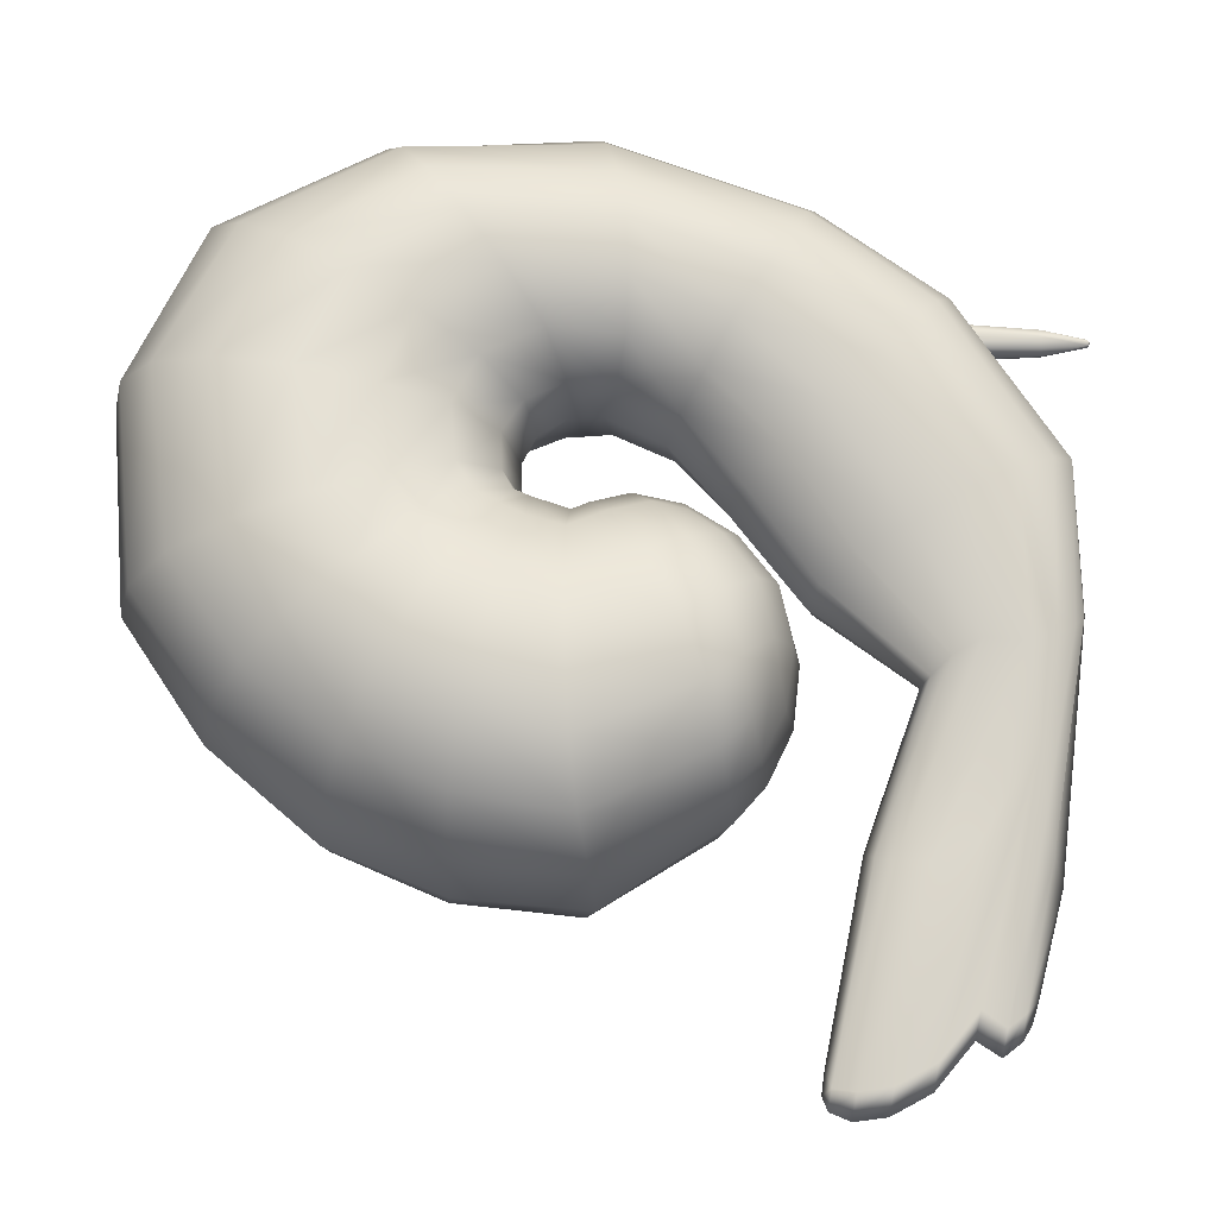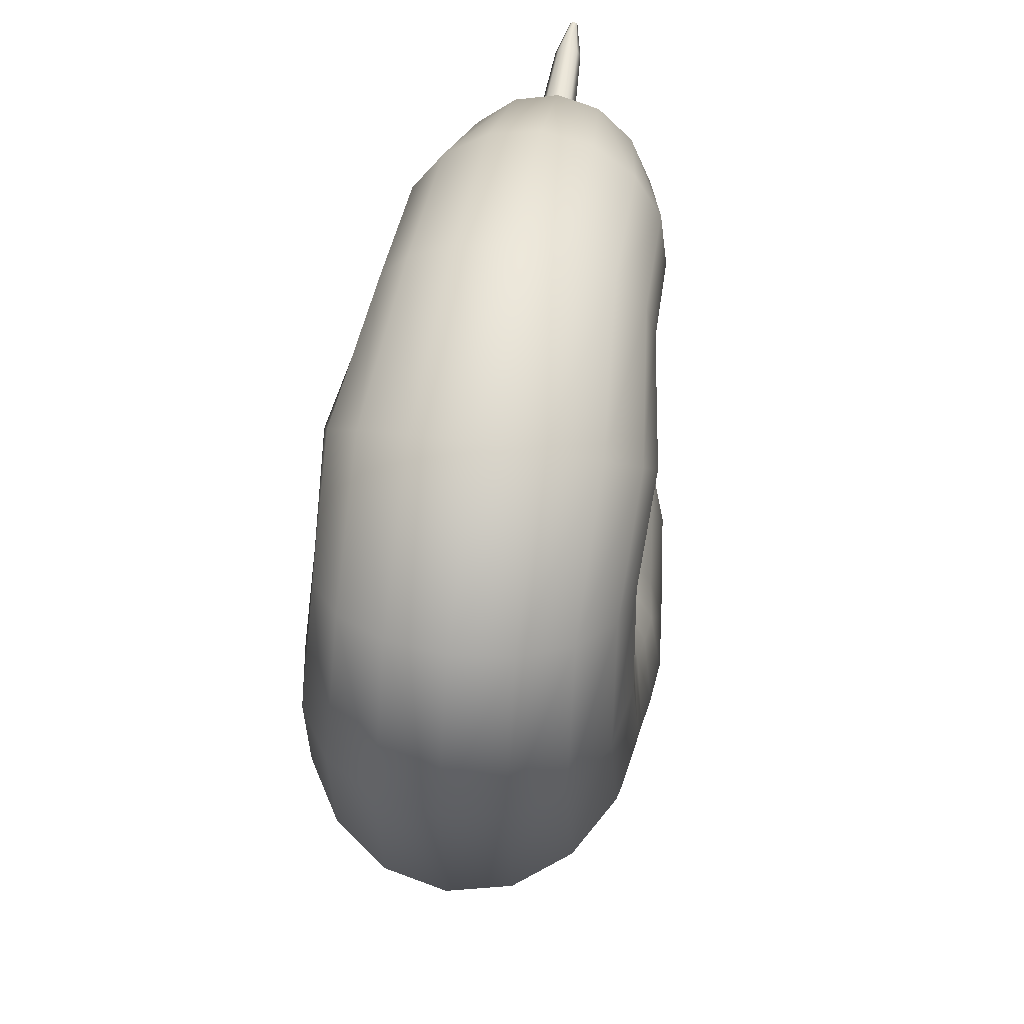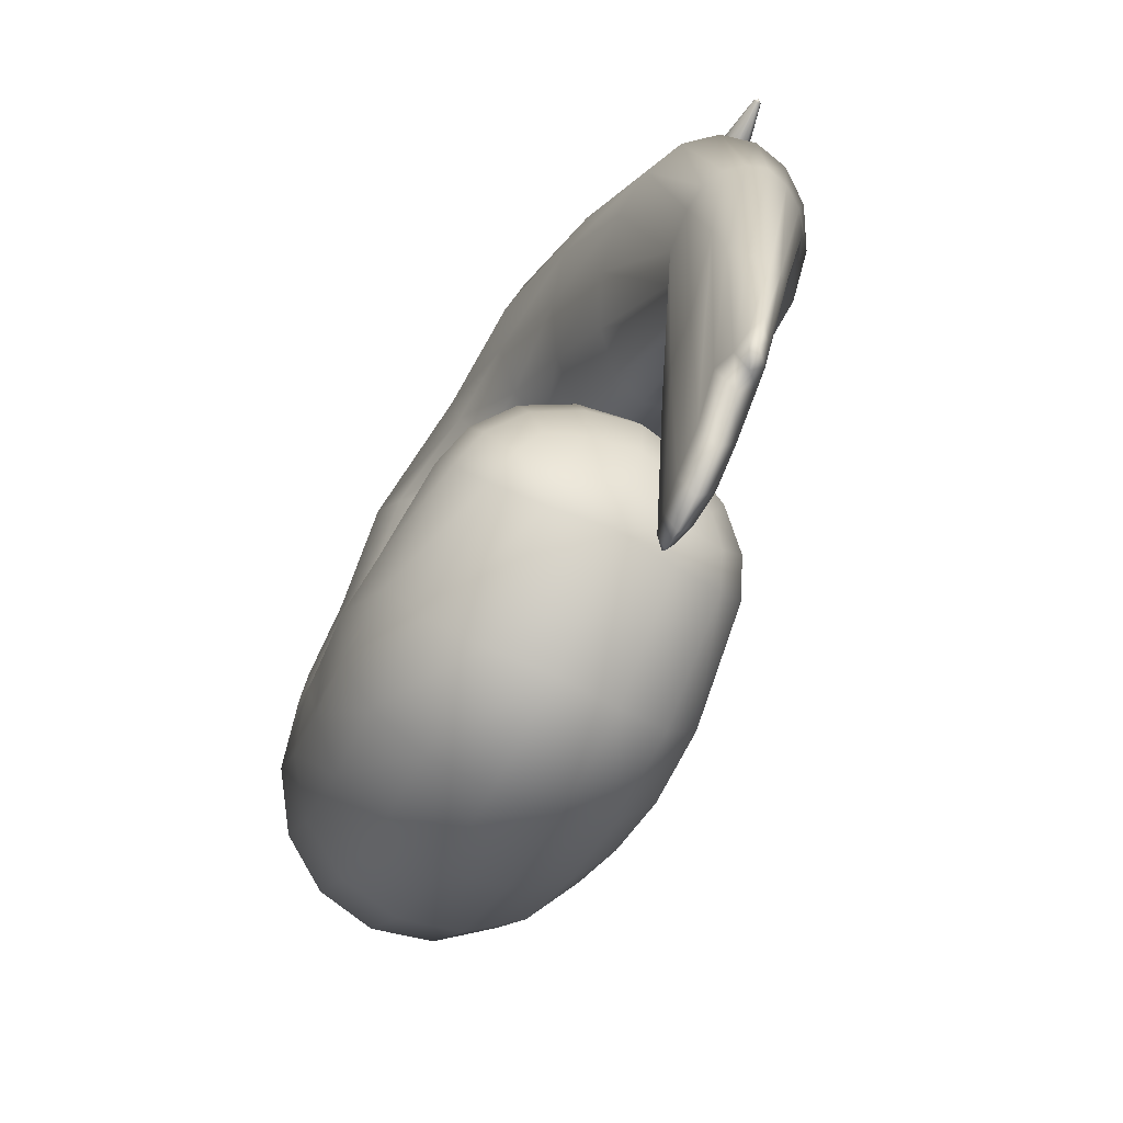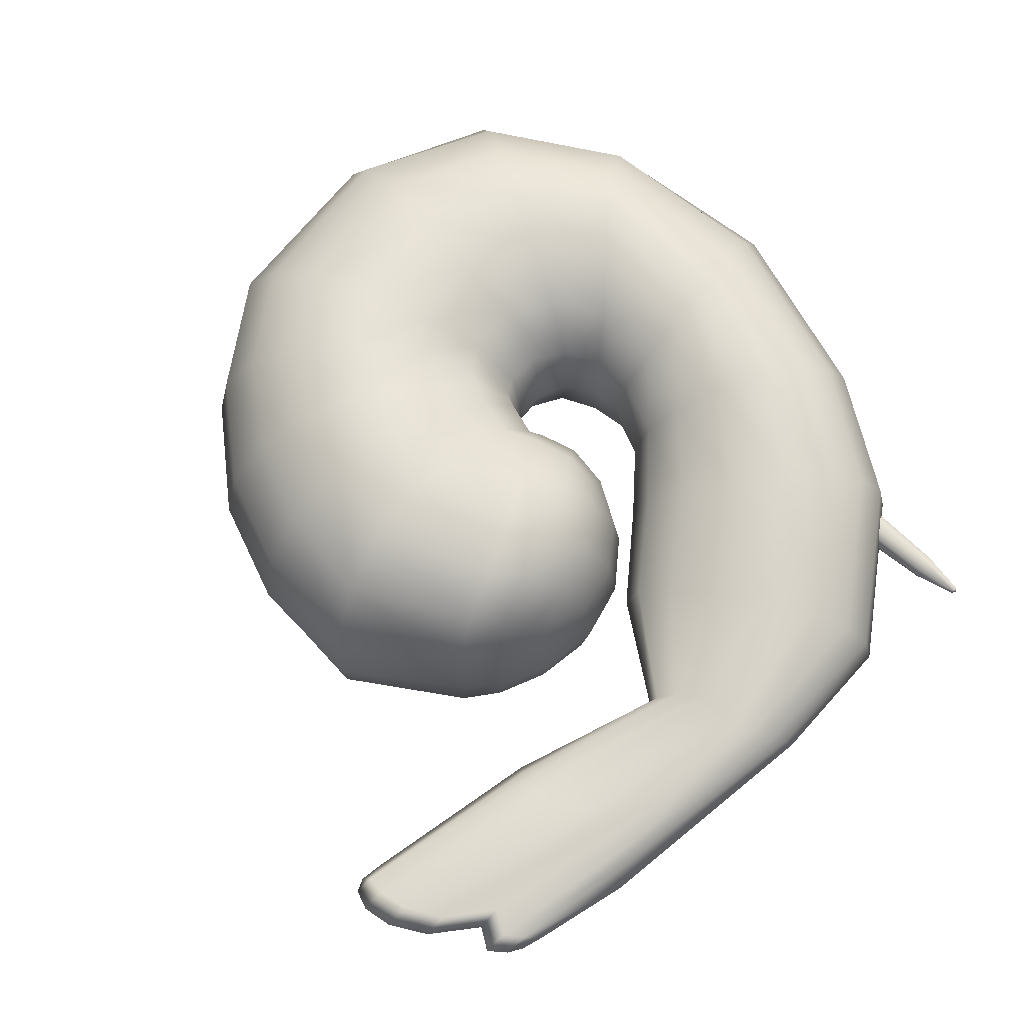
<metadata>
{"format":"obj","ext":"obj","renderer":"f3d","projection":"perspective","resolution":1024,"background":"white","views":[{"elev":-21.8,"azim":178.0,"up":"+Z"},{"elev":57.4,"azim":98.5,"up":"+Z"},{"elev":-71.0,"azim":-116.4,"up":"+Z"},{"elev":64.8,"azim":-137.6,"up":"+Y"}]}
</metadata>
<code>
g default
v -0.7531 -0.2555 -0.6625
v -0.5513 -0.2538 -0.1851
v -0.7206 -0.316 -0.3949
v -0.5374 -0.005077 -0.09979
v -0.3507 -0.3364 -0.2259
v -0.6192 -0.3395 -0.8393
v -0.829 -0.005077 -0.6842
v -0.6752 -0.005077 -0.9289
v -0.8059 -0.005077 -0.3332
v -0.2712 -0.005077 -0.1372
v -0.5164 -0.4591 -0.5379
v -0.731 -0.1694 -0.8191
v -0.8197 -0.1592 -0.5134
v -0.6847 -0.1589 -0.214
v -0.4131 -0.1681 -0.1038
v -0.5368 -0.3874 -0.3143
v -0.6738 -0.3896 -0.6208
v -0.6497 -0.1868 -0.912
v -0.7597 -0.005077 -0.8311
v -0.8495 -0.005077 -0.5059
v -0.7843 -0.169 -0.3503
v -0.6959 -0.005077 -0.1883
v -0.3878 -0.005077 -0.08563
v -0.3046 -0.1851 -0.1392
v -0.4281 -0.4278 -0.3731
v -0.6241 -0.4155 -0.4615
v -0.5804 -0.4298 -0.703
v -0.6999 -0.3081 -0.754
v -0.7974 -0.1517 -0.6801
v -0.7577 -0.2963 -0.5458
v -0.6341 -0.2951 -0.2649
v -0.5496 -0.1512 -0.1251
v -0.46 -0.305 -0.1864
v -0.3491 -0.00509 0.1845
v -0.2562 -0.005089 0.1796
v -0.1763 -0.005093 0.1312
v -0.1323 -0.005088 0.04538
v -0.1345 -0.005081 -0.05221
v -0.1542 -0.005084 -0.0987
v -0.5112 -0.005077 0.1072
v -0.3299 -0.00509 0.965
v 0.2512 -0.005088 0.9113
v 0.7205 -0.005093 0.6629
v 0.9325 -0.005088 0.1891
v 0.8829 -0.005081 -0.3982
v 0.3551 -0.005077 -0.9993
v -0.3309 -0.005077 -1.161
v -0.9101 -0.005077 0.7613
v -0.3354 -0.1546 0.9353
v 0.235 -0.1763 0.8844
v 0.6906 -0.1701 0.6418
v 0.9005 -0.1778 0.1841
v 0.8451 -0.1858 -0.3874
v 0.339 -0.1931 -0.9595
v -0.3103 -0.1931 -1.126
v -0.9058 -0.1526 0.7303
v -0.348 -0.2814 0.8503
v 0.1895 -0.3215 0.8065
v 0.6039 -0.31 0.5809
v 0.8046 -0.3242 0.1679
v 0.7373 -0.3391 -0.3571
v 0.2923 -0.3525 -0.8519
v -0.2745 -0.3525 -1.021
v -0.8731 -0.2776 0.6601
v -0.3725 -0.3662 0.7211
v 0.1189 -0.4185 0.691
v 0.469 -0.4035 0.491
v 0.6448 -0.422 0.1374
v 0.5757 -0.4414 -0.3112
v 0.2176 -0.4591 -0.7054
v -0.2492 -0.4586 -0.8564
v -0.826 -0.3611 0.558
v -0.3905 -0.3959 0.5718
v 0.02886 -0.4525 0.5568
v 0.3041 -0.4363 0.3904
v 0.4377 -0.4563 0.101
v 0.3843 -0.4774 -0.2515
v 0.1225 -0.4965 -0.5404
v -0.2398 -0.4935 -0.6582
v -0.7543 -0.3905 0.44
v -0.3961 -0.3662 0.4223
v -0.07988 -0.4185 0.4173
v 0.1324 -0.4035 0.2939
v 0.2259 -0.422 0.07376
v 0.193 -0.4414 -0.1766
v 0.01937 -0.4588 -0.3684
v -0.2355 -0.4511 -0.453
v -0.6678 -0.3611 0.3111
v -0.3949 -0.2814 0.2906
v -0.1874 -0.3215 0.2908
v -0.02236 -0.31 0.2124
v 0.04843 -0.3242 0.06513
v 0.03146 -0.3385 -0.09908
v -0.07754 -0.3486 -0.2156
v -0.2417 -0.3409 -0.2711
v -0.5985 -0.2776 0.1984
v -0.3754 -0.1546 0.2053
v -0.2482 -0.1763 0.2041
v -0.1371 -0.1701 0.1527
v -0.07915 -0.1771 0.05968
v -0.08237 -0.1834 -0.04947
v -0.1552 -0.1877 -0.1249
v -0.2591 -0.1838 -0.1585
v -0.5431 -0.1526 0.1283
v -0.866 -0.005077 -0.3449
v -1.585 -0.005077 0.04757
v -1.562 -0.1092 0.03525
v -1.496 -0.1975 -0.000744
v -1.393 -0.2564 -0.05718
v -1.262 -0.2771 -0.1286
v -1.114 -0.2564 -0.2093
v -0.9864 -0.1975 -0.2792
v -0.8973 -0.1092 -0.3278
v 0.00459 -0.4705 -0.8013
v 0.03283 -0.3613 -0.9705
v 0.03716 -0.1979 -1.089
v 0.03303 -0.005077 -1.131
v -0.1431 -0.3547 -0.2493
v -0.09028 -0.4684 -0.4209
v -0.03958 -0.5089 -0.6143
v 0.42 -0.4466 -0.5435
v 0.543 -0.343 -0.645
v 0.6246 -0.188 -0.7163
v 0.6534 -0.005084 -0.7423
v -0.11 -0.1841 -0.1028
v -0.01148 -0.3412 -0.1763
v 0.1213 -0.4466 -0.2967
v 0.2726 -0.483 -0.4257
v -1.26 -0.1295 0.4885
v -1.21 -0.2349 0.4269
v -1.134 -0.3054 0.3346
v -1.031 -0.3301 0.2234
v -0.9064 -0.3054 0.1044
v -0.7934 -0.2349 0.004151
v -0.7065 -0.1295 -0.06288
v -0.6663 -0.005077 -0.08139
v -1.274 -0.005077 0.5131
v -0.7531 0.2452 -0.6625
v -0.5513 0.2435 -0.1851
v -0.7206 0.3056 -0.3949
v -0.3507 0.326 -0.2259
v -0.6192 0.3292 -0.8393
v -0.5164 0.4487 -0.5379
v -0.731 0.1591 -0.8191
v -0.8197 0.1489 -0.5134
v -0.6847 0.1487 -0.214
v -0.4131 0.1578 -0.1038
v -0.5368 0.377 -0.3143
v -0.6738 0.3792 -0.6208
v -0.6497 0.1766 -0.912
v -0.7843 0.1588 -0.3503
v -0.3046 0.1749 -0.1392
v -0.4281 0.4174 -0.3731
v -0.6241 0.4051 -0.4615
v -0.5804 0.4194 -0.703
v -0.6999 0.2978 -0.754
v -0.7974 0.1415 -0.6801
v -0.7577 0.286 -0.5458
v -0.6341 0.2848 -0.2649
v -0.5496 0.141 -0.1251
v -0.46 0.2947 -0.1864
v -0.3354 0.1444 0.9353
v 0.235 0.1661 0.8844
v 0.6906 0.1598 0.6418
v 0.9005 0.1675 0.1841
v 0.8451 0.1756 -0.3874
v 0.339 0.1829 -0.9595
v -0.3103 0.1829 -1.126
v -0.9058 0.1423 0.7303
v -0.348 0.2711 0.8503
v 0.1895 0.3111 0.8065
v 0.6039 0.2997 0.5809
v 0.8046 0.3138 0.1679
v 0.7373 0.3287 -0.3571
v 0.2923 0.3422 -0.8519
v -0.2745 0.3421 -1.021
v -0.8731 0.2673 0.6601
v -0.3725 0.3558 0.7211
v 0.1189 0.4081 0.691
v 0.469 0.3931 0.491
v 0.6448 0.4116 0.1374
v 0.5757 0.431 -0.3112
v 0.2176 0.4487 -0.7054
v -0.2492 0.4482 -0.8564
v -0.826 0.3508 0.558
v -0.3905 0.3855 0.5718
v 0.02886 0.4421 0.5568
v 0.3041 0.4259 0.3904
v 0.4377 0.4459 0.101
v 0.3843 0.467 -0.2515
v 0.1225 0.486 -0.5404
v -0.2398 0.4831 -0.6582
v -0.7543 0.3801 0.44
v -0.3961 0.3558 0.4223
v -0.07988 0.4081 0.4173
v 0.1324 0.3931 0.2939
v 0.2259 0.4116 0.07376
v 0.193 0.431 -0.1766
v 0.01937 0.4484 -0.3684
v -0.2355 0.4407 -0.453
v -0.6678 0.3508 0.3111
v -0.3949 0.2711 0.2906
v -0.1874 0.3111 0.2908
v -0.02236 0.2997 0.2124
v 0.04843 0.3138 0.06513
v 0.03146 0.3284 -0.09908
v -0.07754 0.3383 -0.2156
v -0.2417 0.3306 -0.2711
v -0.5985 0.2673 0.1984
v -0.3754 0.1444 0.2053
v -0.2482 0.1661 0.2041
v -0.1371 0.1598 0.1527
v -0.07915 0.1669 0.05968
v -0.08237 0.1732 -0.04947
v -0.1552 0.1774 -0.1249
v -0.2591 0.1736 -0.1585
v -0.5431 0.1423 0.1283
v -1.562 0.09898 0.03525
v -1.496 0.1872 -0.000745
v -1.393 0.2461 -0.05718
v -1.262 0.2668 -0.1286
v -1.114 0.2461 -0.2093
v -0.9864 0.1872 -0.2792
v -0.8973 0.09898 -0.3278
v 0.00459 0.4601 -0.8013
v 0.03283 0.351 -0.9705
v 0.03716 0.1876 -1.089
v -0.1431 0.3444 -0.2493
v -0.09028 0.458 -0.4209
v -0.03958 0.4984 -0.6143
v 0.42 0.4362 -0.5435
v 0.543 0.3326 -0.645
v 0.6246 0.1777 -0.7163
v -0.11 0.1739 -0.1028
v -0.01148 0.3313 -0.1763
v 0.1213 0.4362 -0.2967
v 0.2726 0.4725 -0.4257
v -1.26 0.1192 0.4885
v -1.21 0.2246 0.4269
v -1.134 0.2951 0.3346
v -1.031 0.3198 0.2234
v -0.9064 0.2951 0.1044
v -0.7934 0.2246 0.004151
v -0.7065 0.1192 -0.06288
v -1.591 -0.005107 -0.3617
v -1.576 -0.06595 -0.3901
v -1.542 -0.1175 -0.4317
v -1.488 -0.152 -0.464
v -1.419 -0.1641 -0.4929
v -1.299 -0.152 -0.4807
v -1.224 -0.1175 -0.5145
v -1.175 -0.06595 -0.5534
v -1.156 -0.005107 -0.5622
v -1.576 0.0557 -0.3901
v -1.542 0.1073 -0.4317
v -1.488 0.1417 -0.464
v -1.419 0.1538 -0.4929
v -1.299 0.1417 -0.4807
v -1.224 0.1073 -0.5145
v -1.175 0.0557 -0.5534
v -1.416 -0.005128 -1.376
v -1.379 -0.03088 -1.416
v -1.328 -0.04552 -1.456
v -1.264 -0.06116 -1.413
v -1.156 -0.05429 -1.542
v -1.046 -0.05366 -1.602
v -0.9568 -0.04256 -1.614
v -0.8977 -0.02794 -1.603
v -0.8837 -0.005134 -1.551
v -1.379 0.02061 -1.416
v -1.328 0.03523 -1.456
v -1.264 0.05086 -1.413
v -1.156 0.04399 -1.542
v -1.046 0.04337 -1.602
v -0.9568 0.03227 -1.614
v -0.8977 0.01766 -1.603
v -1.396 -0.005128 -1.44
v -1.37 -0.005136 -1.481
v -1.319 -0.005143 -1.521
v -1.254 -0.005148 -1.478
v -1.146 -0.005149 -1.607
v -1.037 -0.005148 -1.667
v -0.9474 -0.005145 -1.679
v -0.89 -0.00514 -1.656
v -0.8743 -0.005134 -1.616
v -1.149 -0.09795 -1.05
v -1.06 -0.07617 -1.051
v -1.019 -0.04357 -1.026
v -0.9956 -0.005122 -1.009
v -1.019 0.03331 -1.026
v -1.06 0.06588 -1.051
v -1.149 0.08765 -1.05
v -1.276 0.0953 -0.9969
v -1.437 0.1062 -0.7433
v -1.445 0.08011 -0.9253
v -1.468 0.04101 -1.018
v -1.492 -0.005117 -1.092
v -1.468 -0.05127 -1.018
v -1.445 -0.09039 -0.9253
v -1.437 -0.1165 -0.7433
v -1.276 -0.1056 -0.9969
v -1.517 0.02102 0.4516
v -1.517 -0.006242 0.4629
v -1.517 -0.03382 0.4515
v -1.517 -0.045 0.4269
v -1.517 -0.0338 0.3963
v -1.517 -0.006372 0.3852
v -1.517 0.02095 0.3964
v -1.517 0.032 0.4269
v -1.654 -0.005547 0.4269
v -0.9844 0.04243 0.3769
v -0.3071 0.05062 0.3707
v -0.9845 -0.006836 0.3565
v -0.3071 -0.006934 0.3469
v -0.9844 -0.05456 0.376
v -0.3071 -0.06215 0.3695
v -0.9844 -0.07439 0.4268
v -0.307 -0.08518 0.4267
v -0.9843 -0.05457 0.4743
v -0.307 -0.06215 0.4839
v -0.9842 -0.006764 0.4939
v -0.3069 -0.006934 0.5065
v -0.9843 0.04247 0.4735
v -0.307 0.05062 0.4827
v -0.9843 0.0631 0.4268
v -0.307 0.07499 0.4267
v -1.645 0.002181 0.4337
v -1.645 -0.005946 0.4371
v -1.645 -0.01417 0.4337
v -1.645 -0.0175 0.4269
v -1.645 -0.01416 0.4172
v -1.645 -0.005985 0.4139
v -1.645 0.002162 0.4172
v -1.645 0.005456 0.4269
g FoodMediumRLowerArm
f 8 18 12 19
f 18 6 28 12
f 12 28 1 29
f 19 12 29 7
f 7 29 13 20
f 29 1 30 13
f 13 30 3 21
f 20 13 21 9
f 9 21 14 22
f 21 3 31 14
f 14 31 2 32
f 22 14 32 4
f 4 32 15 23
f 32 2 33 15
f 15 33 5 24
f 23 15 24 10
f 5 33 16 25
f 33 2 31 16
f 16 31 3 26
f 25 16 26 11
f 11 26 17 27
f 26 3 30 17
f 17 30 1 28
f 27 17 28 6
f 42 41 49 50
f 43 42 50 51
f 44 43 51 52
f 45 44 52 53
f 124 45 53 123
f 117 46 54 116
f 8 47 55 18
f 41 48 56 49
f 50 49 57 58
f 51 50 58 59
f 52 51 59 60
f 53 52 60 61
f 123 53 61 122
f 116 54 62 115
f 18 55 63 6
f 49 56 64 57
f 58 57 65 66
f 59 58 66 67
f 60 59 67 68
f 61 60 68 69
f 122 61 69 121
f 115 62 70 114
f 6 63 71 27
f 57 64 72 65
f 66 65 73 74
f 67 66 74 75
f 68 67 75 76
f 69 68 76 77
f 128 121 69 77
f 120 114 70 78
f 27 71 79 11
f 65 72 80 73
f 74 73 81 82
f 75 74 82 83
f 76 75 83 84
f 77 76 84 85
f 128 77 85 127
f 120 78 86 119
f 11 79 87 25
f 73 80 88 81
f 82 81 89 90
f 83 82 90 91
f 84 83 91 92
f 85 84 92 93
f 127 85 93 126
f 119 86 94 118
f 25 87 95 5
f 81 88 96 89
f 90 89 97 98
f 91 90 98 99
f 92 91 99 100
f 93 92 100 101
f 126 93 101 125
f 118 94 102
f 5 95 103 24
f 89 96 104 97
f 98 97 34 35
f 99 98 35 36
f 100 99 36 37
f 101 100 37 38
f 125 101 38 39
f 24 103 10
f 97 104 40 34
f 56 48 137 129
f 64 56 129 130
f 72 64 130 131
f 80 72 131 132
f 88 80 132 133
f 96 88 133 134
f 104 96 134 135
f 40 104 135 136
f 63 115 114 71
f 55 116 115 63
f 47 117 116 55
f 103 102 39 10
f 95 118 102 103
f 87 119 118 95
f 79 120 119 87
f 71 114 120 79
f 62 122 121 70
f 54 123 122 62
f 46 124 123 54
f 102 125 39
f 94 126 125 102
f 86 127 126 94
f 78 128 127 86
f 70 121 128 78
f 130 129 107 108
f 131 130 108 109
f 132 131 109 110
f 133 132 110 111
f 134 133 111 112
f 135 134 112 113
f 136 135 113 105
f 129 137 106 107
f 8 19 144 150
f 150 144 156 142
f 144 157 138 156
f 19 7 157 144
f 7 20 145 157
f 157 145 158 138
f 145 151 140 158
f 20 9 151 145
f 9 22 146 151
f 151 146 159 140
f 146 160 139 159
f 22 4 160 146
f 4 23 147 160
f 160 147 161 139
f 147 152 141 161
f 23 10 152 147
f 141 153 148 161
f 161 148 159 139
f 148 154 140 159
f 153 143 154 148
f 143 155 149 154
f 154 149 158 140
f 149 156 138 158
f 155 142 156 149
f 42 163 162 41
f 43 164 163 42
f 44 165 164 43
f 45 166 165 44
f 124 233 166 45
f 117 227 167 46
f 8 150 168 47
f 41 162 169 48
f 163 171 170 162
f 164 172 171 163
f 165 173 172 164
f 166 174 173 165
f 233 232 174 166
f 227 226 175 167
f 150 142 176 168
f 162 170 177 169
f 171 179 178 170
f 172 180 179 171
f 173 181 180 172
f 174 182 181 173
f 232 231 182 174
f 226 225 183 175
f 142 155 184 176
f 170 178 185 177
f 179 187 186 178
f 180 188 187 179
f 181 189 188 180
f 182 190 189 181
f 237 190 182 231
f 230 191 183 225
f 155 143 192 184
f 178 186 193 185
f 187 195 194 186
f 188 196 195 187
f 189 197 196 188
f 190 198 197 189
f 237 236 198 190
f 230 229 199 191
f 143 153 200 192
f 186 194 201 193
f 195 203 202 194
f 196 204 203 195
f 197 205 204 196
f 198 206 205 197
f 236 235 206 198
f 229 228 207 199
f 153 141 208 200
f 194 202 209 201
f 203 211 210 202
f 204 212 211 203
f 205 213 212 204
f 206 214 213 205
f 235 234 214 206
f 228 215 207
f 141 152 216 208
f 202 210 217 209
f 211 35 34 210
f 212 36 35 211
f 213 37 36 212
f 214 38 37 213
f 234 39 38 214
f 152 10 216
f 210 34 40 217
f 169 238 137 48
f 177 239 238 169
f 185 240 239 177
f 193 241 240 185
f 201 242 241 193
f 209 243 242 201
f 217 244 243 209
f 40 136 244 217
f 176 184 225 226
f 168 176 226 227
f 47 168 227 117
f 216 10 39 215
f 208 216 215 228
f 200 208 228 229
f 192 200 229 230
f 184 192 230 225
f 175 183 231 232
f 167 175 232 233
f 46 167 233 124
f 215 39 234
f 207 215 234 235
f 199 207 235 236
f 191 199 236 237
f 183 191 237 231
f 239 219 218 238
f 240 220 219 239
f 241 221 220 240
f 242 222 221 241
f 243 223 222 242
f 244 224 223 243
f 136 105 224 244
f 238 218 106 137
f 107 106 245 246
f 108 107 246 247
f 109 108 247 248
f 110 109 248 249
f 111 110 249 250
f 112 111 250 251
f 113 112 251 252
f 105 113 252 253
f 106 218 254 245
f 218 219 255 254
f 219 220 256 255
f 220 221 257 256
f 221 222 258 257
f 222 223 259 258
f 223 224 260 259
f 224 105 253 260
f 246 245 297 298
f 247 246 298 299
f 248 247 299 300
f 249 248 300
f 250 249 301 286
f 251 250 286 287
f 252 251 287 288
f 253 252 288 289
f 245 254 296 297
f 254 255 295 296
f 255 256 294 295
f 294 257 293
f 257 258 292 293
f 258 259 291 292
f 259 260 290 291
f 260 253 289 290
f 262 261 277 278
f 263 262 278 279
f 264 263 279 280
f 265 264 280 281
f 266 265 281 282
f 267 266 282 283
f 268 267 283 284
f 269 268 284 285
f 261 270 278 277
f 270 271 279 278
f 271 272 280 279
f 272 273 281 280
f 273 274 282 281
f 274 275 283 282
f 275 276 284 283
f 276 269 285 284
f 287 286 266 267
f 288 287 267 268
f 289 288 268 269
f 290 289 269 276
f 291 290 276 275
f 292 291 275 274
f 293 292 274 273
f 294 293 273 272
f 295 294 272 271
f 296 295 271 270
f 297 296 270 261
f 298 297 261 262
f 299 298 262 263
f 300 299 263 264
f 301 300 264 265
f 286 301 265 266
f 249 300 301
f 256 257 294
f 312 311 325 326
f 311 312 314 313
f 313 314 316 315
f 315 316 318 317
f 317 318 320 319
f 319 320 322 321
f 321 322 324 323
f 323 324 326 325
f 323 302 303 321
f 321 303 304 319
f 319 304 305 317
f 317 305 306 315
f 315 306 307 313
f 327 328 303 302
f 328 329 304 303
f 329 330 305 304
f 311 313 307 308
f 311 308 309 325
f 323 325 309 302
f 305 330 331 306
f 306 331 332 307
f 333 332 310
f 333 334 309 308
f 334 327 302 309
f 334 333 310
f 327 334 310
f 328 327 310
f 329 328 310
f 330 329 310
f 331 330 310
f 332 331 310
f 333 308 307 332

</code>
